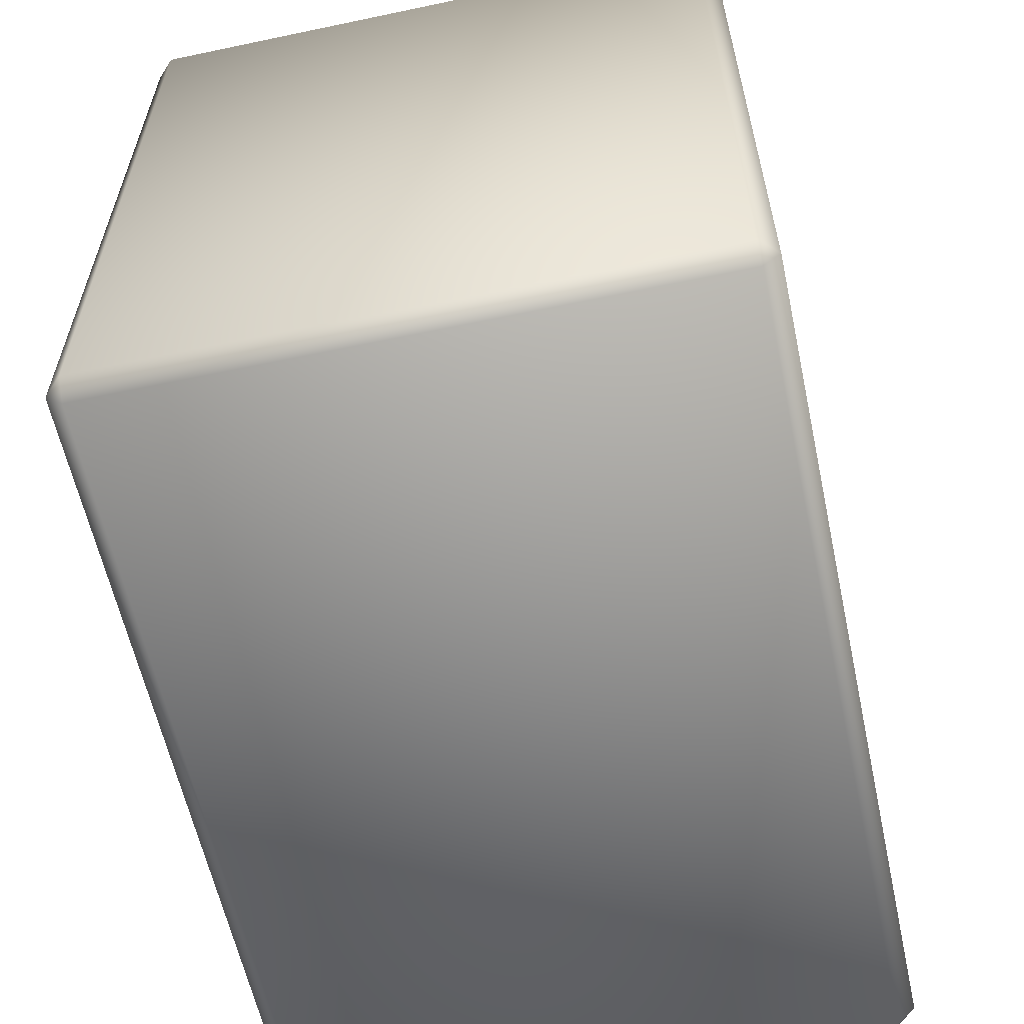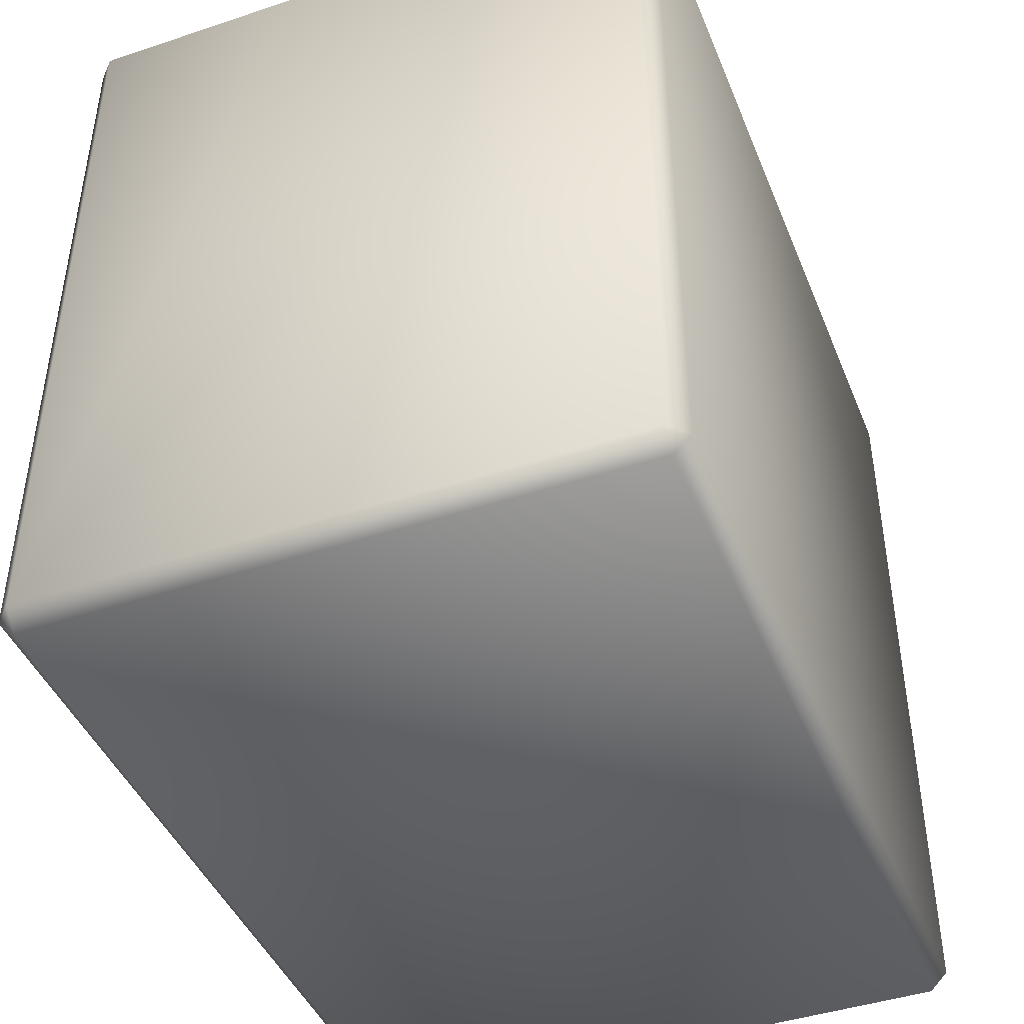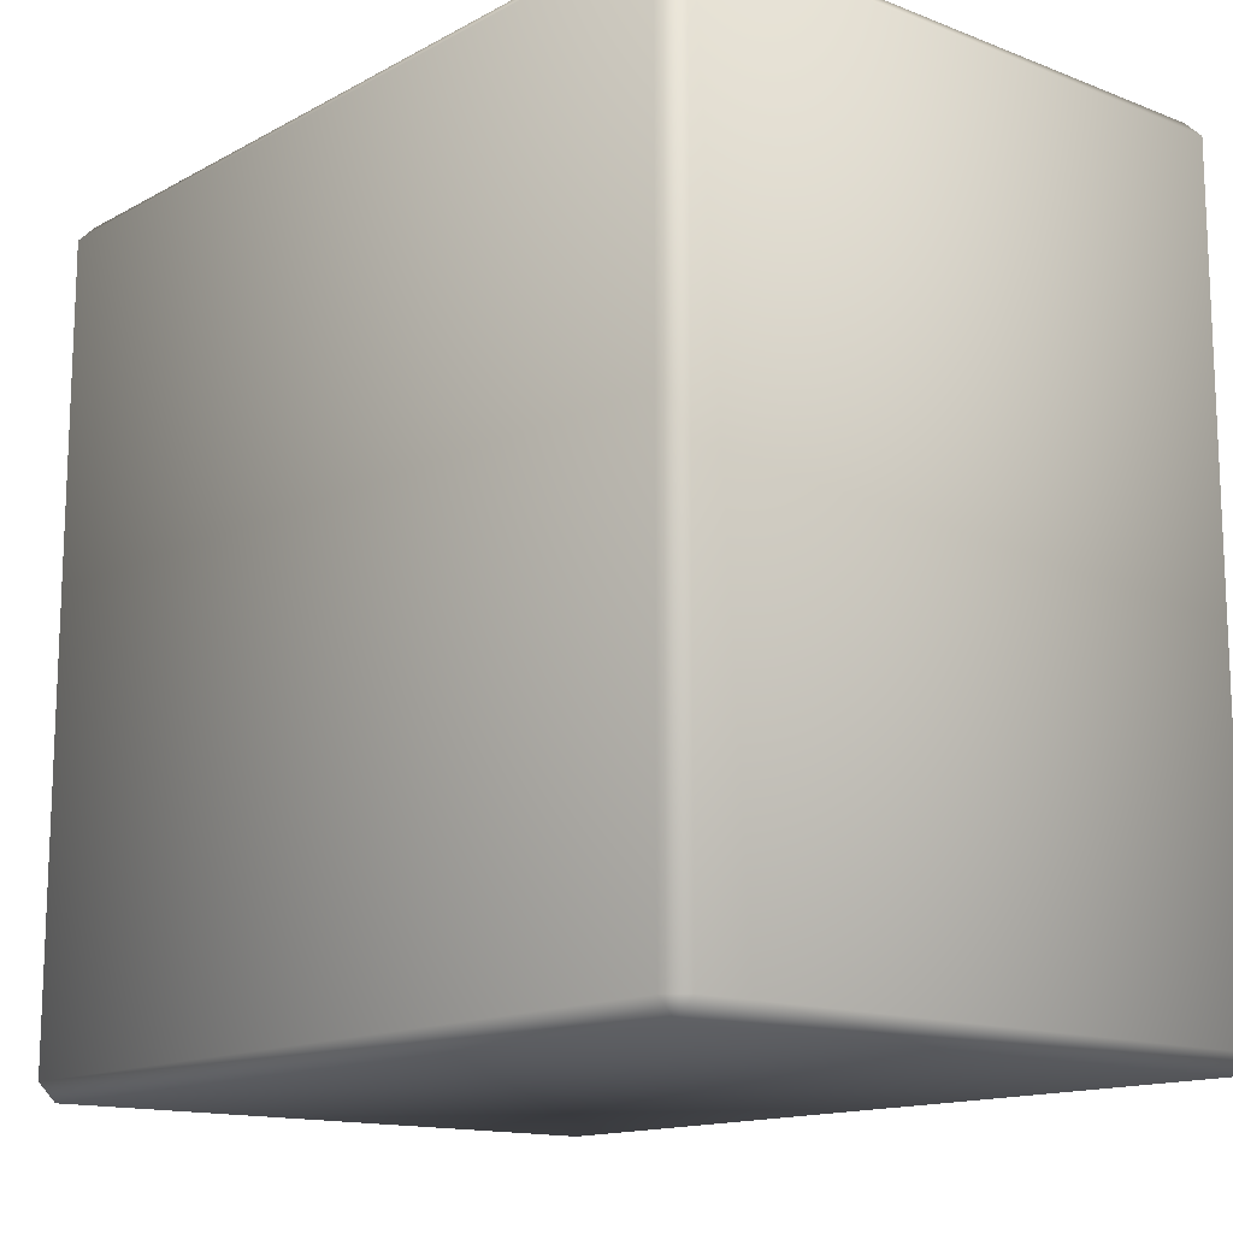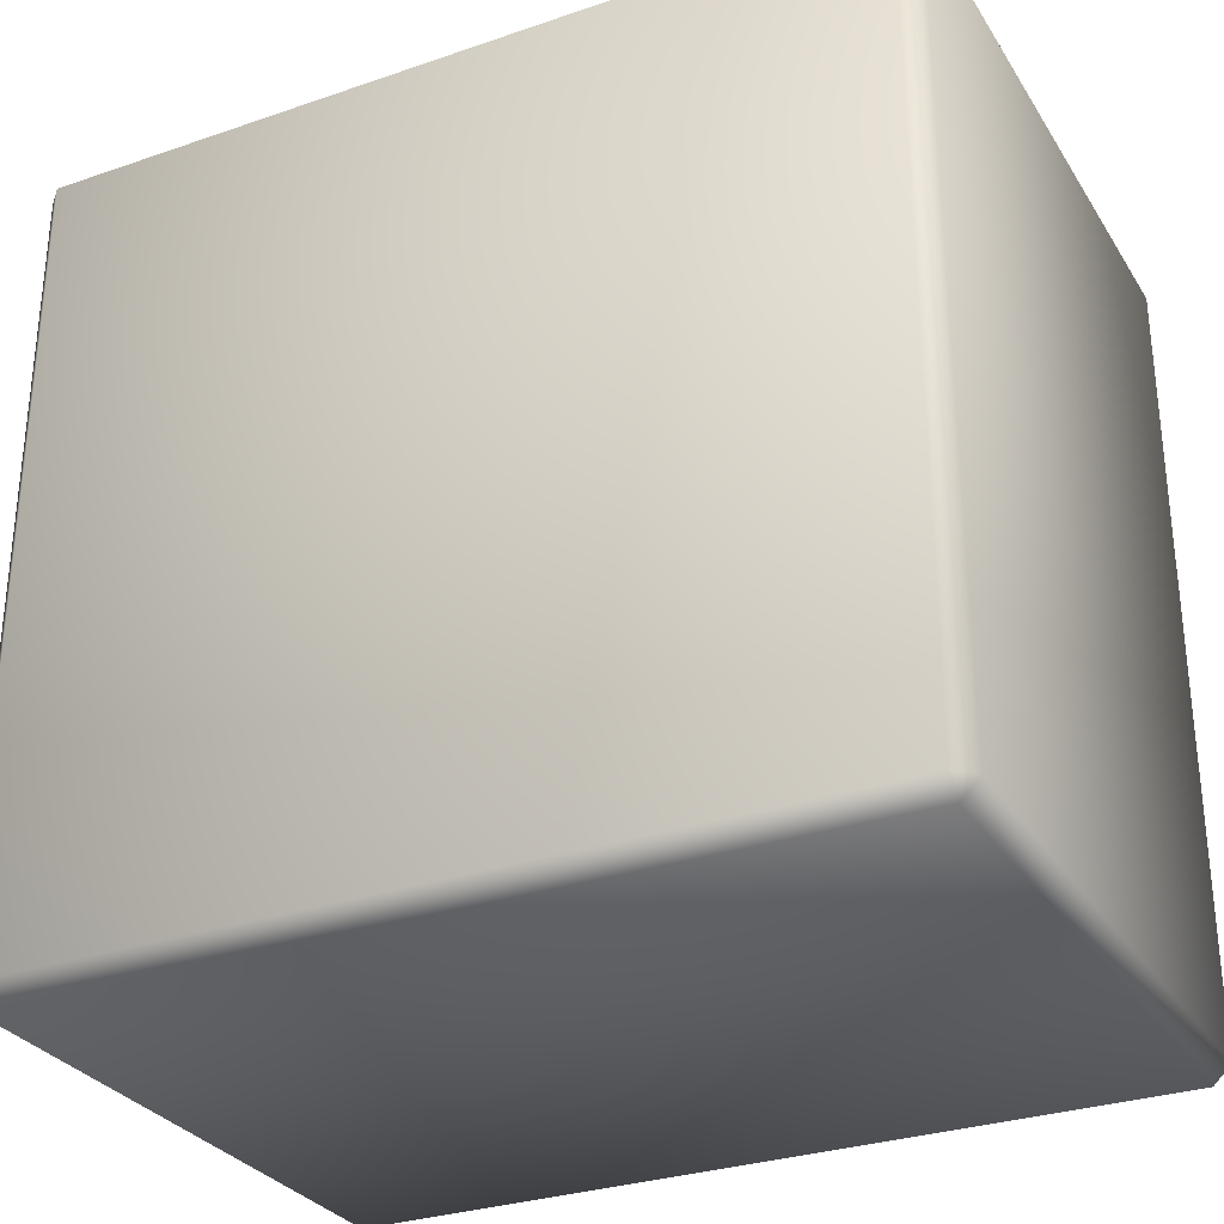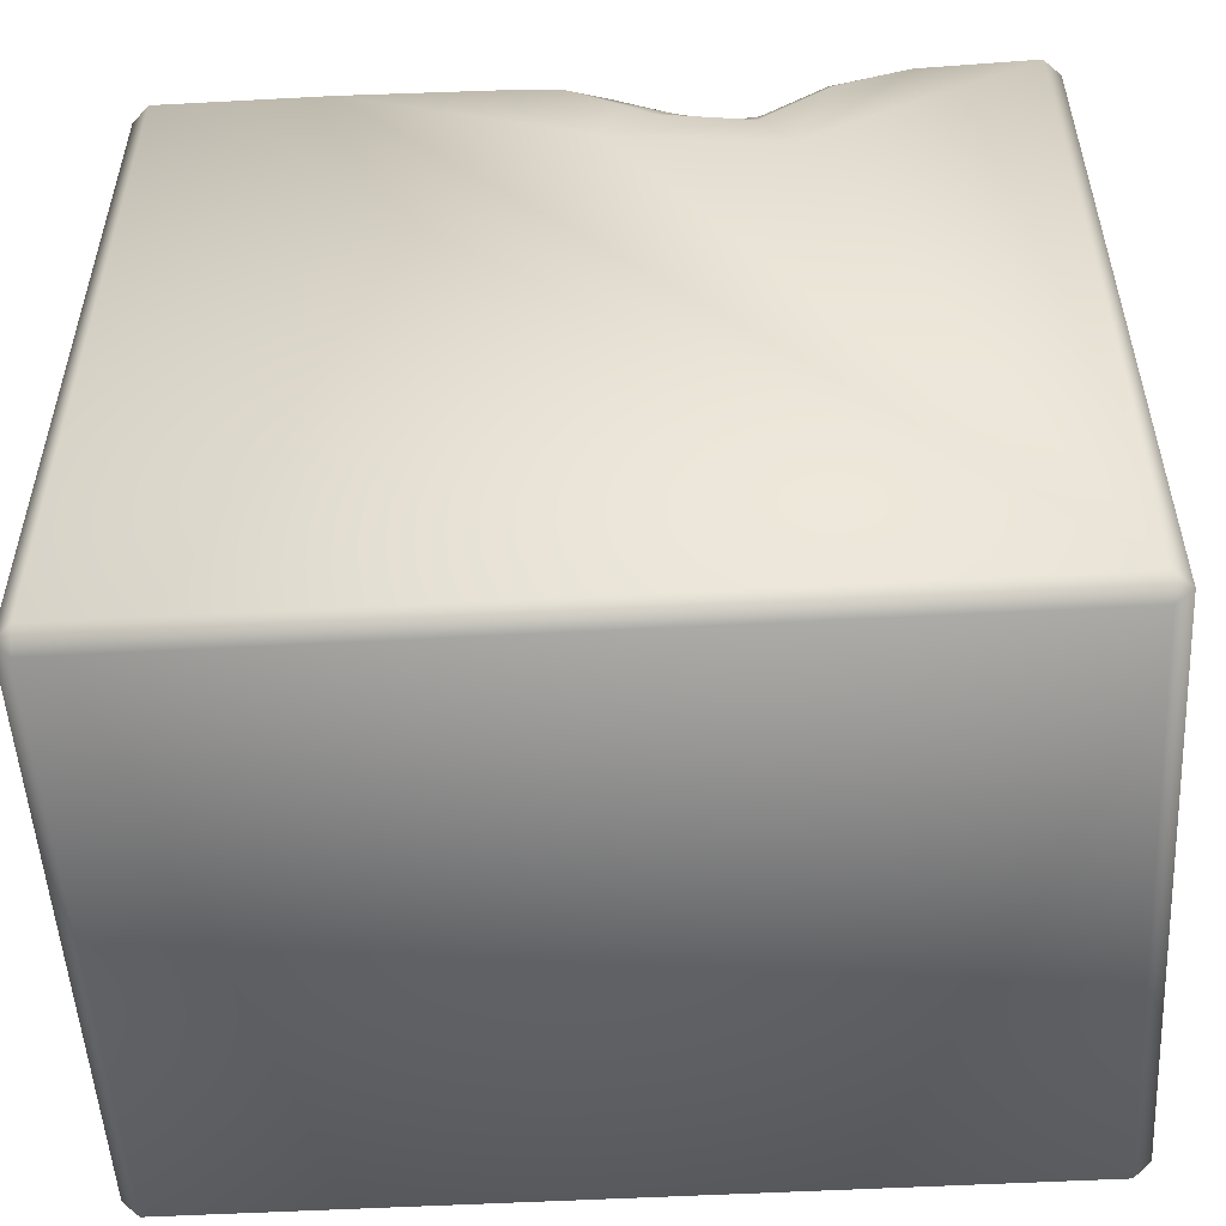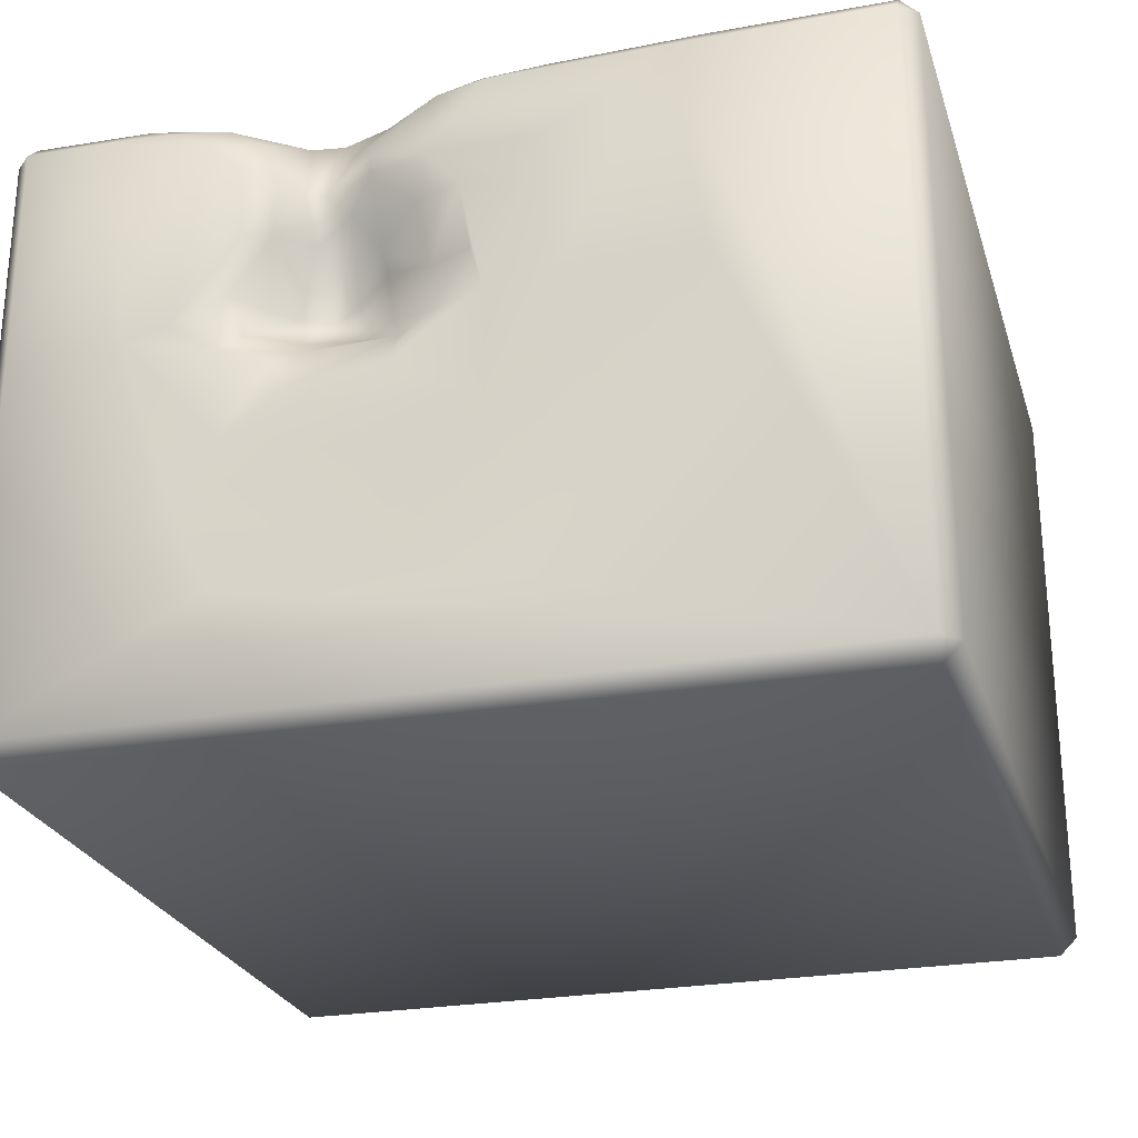
<metadata>
{"format":"obj","ext":"obj","renderer":"f3d","projection":"perspective","resolution":1024,"background":"white","views":[{"elev":-60.2,"azim":-77.8,"up":"+Y"},{"elev":-43.9,"azim":111.3,"up":"+Y"},{"elev":-14.2,"azim":-130.4,"up":"+Y"},{"elev":-30.1,"azim":-153.4,"up":"+Y"},{"elev":-52.7,"azim":3.3,"up":"+Y"},{"elev":-25.5,"azim":-163.9,"up":"+Z"}]}
</metadata>
<code>
o Liquid_Domain
v -8.134 -8.756 6.217
v -8.487 -8.756 5.864
v -8.134 -9.109 5.864
v 8.134 -8.756 6.217
v 8.487 -8.756 5.864
v 8.134 -9.109 5.864
v 8.487 -8.756 -5.864
v -8.487 -8.756 -5.864
v -8.134 -9.109 -5.864
v 8.134 -9.109 -5.864
v -8.134 -8.756 -6.217
v 8.134 -8.756 -6.217
v 8.134 6.756 -6.217
v 8.487 6.756 -5.864
v 8.484 6.744 5.867
v -8.487 6.756 -5.864
v -8.134 6.756 6.217
v -8.487 6.756 5.864
v 0.1121 4.732 6.218
v -8.134 6.756 -6.217
v 3.492 4.118 6.216
v 8.486 6.748 1.692
v 2.926 5.123 6.148
v -4.714 6.755 6.215
v 1.082 5.52 6.16
v 4.334 6.237 6.159
v 8.135 6.746 6.21
v -1.77 6.733 6.167
v 2.34 5.744 5.84
v 2.976 5.852 5.828
v 2.021 5.535 2.5
v 2.498 5.423 2.24
v 3.081 5.746 2.249
v 1.761 5.776 1.793
v -0.5724 6.671 6.149
v 0.476 6.034 6.122
v 1.419 6.018 5.889
v 4.257 6.768 5.878
v 5.788 6.747 6.159
v 1.422 6.08 3.231
v 1.341 5.97 2.782
v 2.279 5.796 1.627
v 2.881 5.898 1.64
v 2.007 6.117 5.324
v 2.813 6.463 4.442
v 2.428 6.307 4.43
v 1.935 6.375 3.881
v 2.586 6.218 3.446
v 4.035 6.911 2.215
v 1.16 6.082 1.726
v 3.675 6.817 1.446
v 0.8249 6.652 1.064
v 1.678 6.113 1.391
v 0.2225 6.786 5.862
v 3.557 6.772 5.449
v 1.425 6.83 4.794
v 3.173 6.822 4.707
v 1.439 6.83 4.328
v 3.232 6.77 3.407
v 0.2436 6.81 2.28
v 2.646 6.772 0.9458
v -8.134 7.109 5.864
v -4.127 7.109 5.85
v -0.7645 7.046 5.845
v 5.25 6.992 5.86
v 8.134 7.095 5.865
v -1.873 7.067 4.469
v 4.477 7.068 5.409
v 6.531 7.065 5.86
v 0.3364 7.081 4.458
v 3.802 7.055 4.801
v 5.909 7.04 1.526
v -0.3338 7.075 3.709
v 0.5214 6.795 3.656
v 3.709 7.029 3.385
v -1.551 7.023 3.594
v -0.5426 7.038 2.392
v 5.013 7.075 1.692
v -2.117 7.048 1.779
v 8.133 7.094 1.44
v -4.768 7.108 1.683
v -0.7937 7.069 1.541
v 0.1554 6.926 1.314
v -0.8558 7.079 -0.539
v 4.03 7.074 1.046
v -8.134 7.109 -5.864
v 0.997 7.058 0.2628
v 2.797 7.067 0.1219
v 3.1 7.024 0.6013
v 1.197 7.015 -0.9648
v 3.944 7.04 -0.6724
v 4.764 7.095 -1.771
v 0.552 7.107 -3.479
v 3.947 7.108 -3.596
v 8.134 7.109 -5.864
f 3 1 2
f 1 3 4
f 3 6 4
f 4 6 5
f 10 5 6
f 7 5 10
f 10 6 3
f 8 3 2
f 10 3 9
f 9 3 8
f 9 8 11
f 12 9 11
f 10 9 12
f 7 10 12
f 12 11 13
f 5 7 14
f 11 20 13
f 15 4 5
f 14 7 12
f 2 16 8
f 13 14 12
f 1 17 2
f 1 4 17
f 2 17 18
f 8 16 20
f 11 8 20
f 15 5 22
f 5 14 22
f 4 21 19
f 21 23 19
f 4 24 17
f 19 24 4
f 19 23 25
f 21 26 23
f 21 4 27
f 19 28 24
f 23 29 25
f 23 30 29
f 32 34 31
f 19 35 28
f 19 36 35
f 25 36 19
f 25 37 36
f 29 37 25
f 30 23 38
f 38 23 26
f 21 39 26
f 44 37 29
f 47 31 40
f 48 32 47
f 32 31 47
f 48 33 32
f 40 31 41
f 31 34 41
f 34 50 41
f 34 32 42
f 42 32 43
f 43 32 33
f 36 54 35
f 54 36 37
f 21 27 39
f 27 4 15
f 44 54 37
f 29 30 45
f 44 29 46
f 45 46 29
f 46 48 47
f 33 51 43
f 52 50 53
f 50 34 53
f 34 42 53
f 53 42 43
f 26 39 38
f 30 38 55
f 54 44 56
f 30 57 45
f 30 55 57
f 44 46 56
f 46 58 56
f 46 47 58
f 58 40 74
f 47 40 58
f 46 45 48
f 59 45 57
f 48 45 59
f 40 41 60
f 40 60 74
f 48 59 33
f 59 49 33
f 60 41 50
f 83 60 50
f 51 33 49
f 50 52 83
f 18 16 2
f 52 53 61
f 43 61 53
f 51 61 43
f 17 62 18
f 17 24 63
f 62 17 63
f 24 28 63
f 63 28 64
f 28 35 64
f 64 35 54
f 38 39 65
f 65 39 69
f 39 27 66
f 69 39 66
f 27 15 66
f 55 38 68
f 65 68 38
f 64 67 63
f 68 71 55
f 64 70 67
f 54 70 64
f 56 70 54
f 57 55 71
f 69 68 65
f 70 76 67
f 58 70 56
f 66 80 69
f 66 15 80
f 70 73 76
f 74 73 70
f 58 74 70
f 71 75 57
f 69 72 68
f 75 59 57
f 68 78 71
f 78 75 71
f 72 78 68
f 15 22 80
f 63 86 62
f 81 86 63
f 79 81 63
f 67 79 63
f 76 79 67
f 74 60 73
f 60 77 73
f 69 80 72
f 82 76 73
f 77 82 73
f 49 59 75
f 78 49 75
f 82 79 76
f 83 82 77
f 60 83 77
f 49 85 51
f 78 85 49
f 62 86 16
f 18 62 16
f 82 84 79
f 87 82 83
f 61 51 85
f 84 81 79
f 87 84 82
f 52 87 83
f 52 61 88
f 87 52 88
f 89 88 61
f 85 89 61
f 78 72 85
f 93 86 81
f 84 93 81
f 85 91 89
f 91 88 89
f 72 91 85
f 80 22 95
f 87 90 84
f 88 91 87
f 91 90 87
f 92 91 72
f 80 92 72
f 80 95 92
f 90 93 84
f 91 92 90
f 92 93 90
f 95 94 92
f 92 94 93
f 22 14 95
f 94 86 93
f 95 86 94
f 16 86 20
f 13 20 86
f 95 13 86
f 14 13 95

</code>
